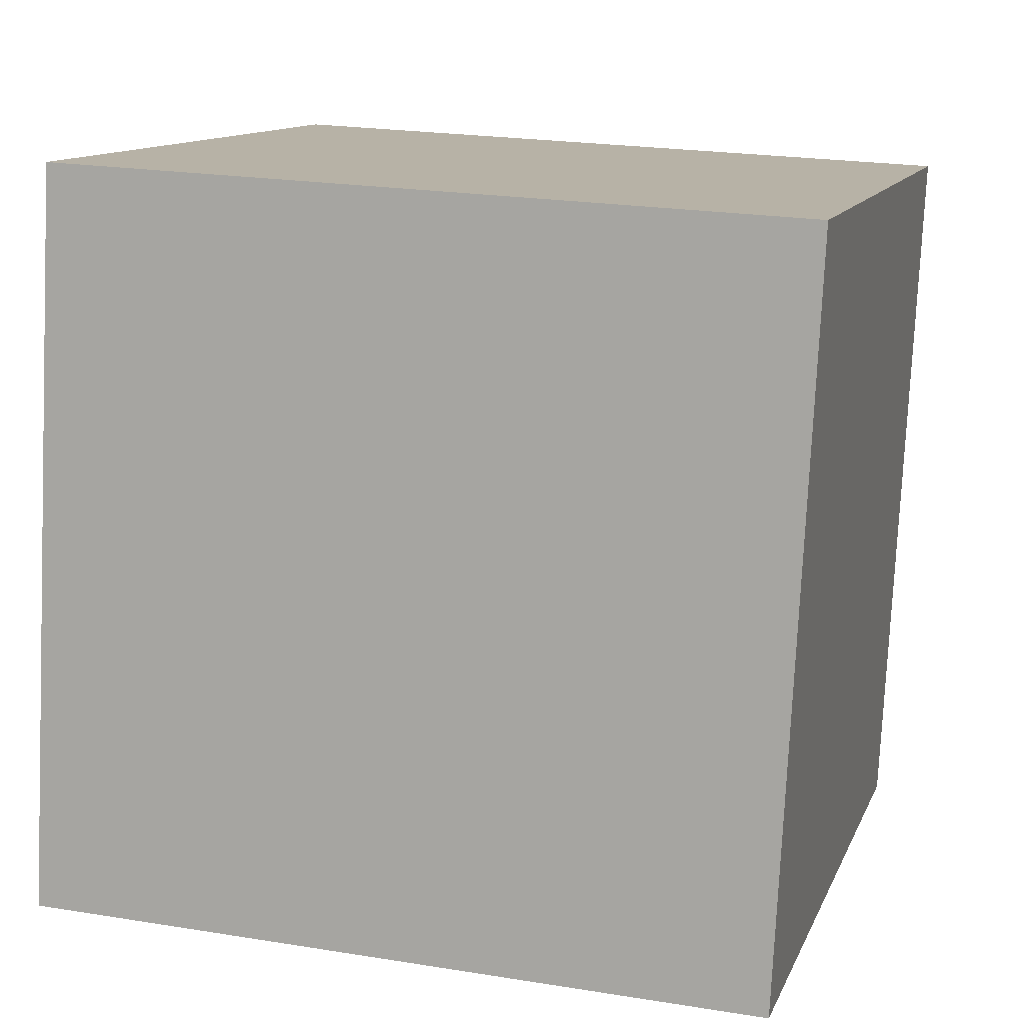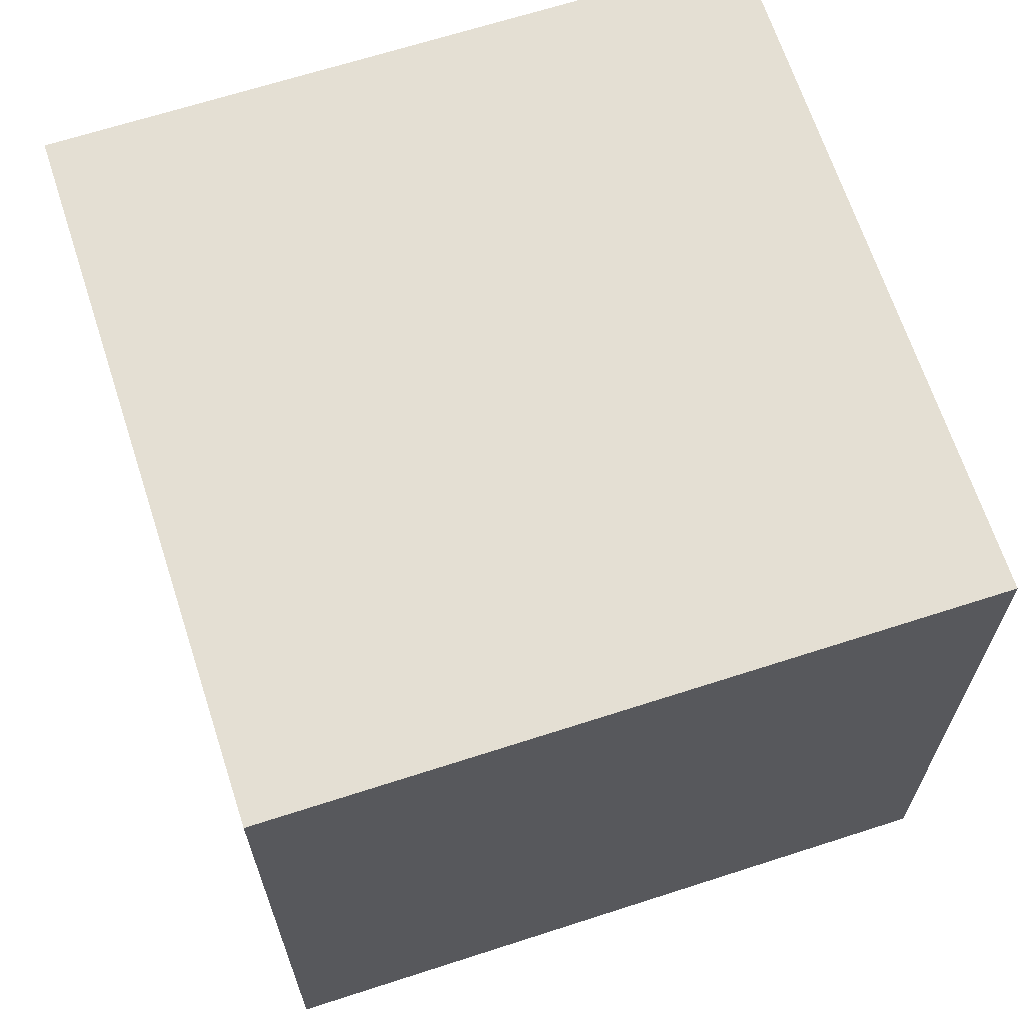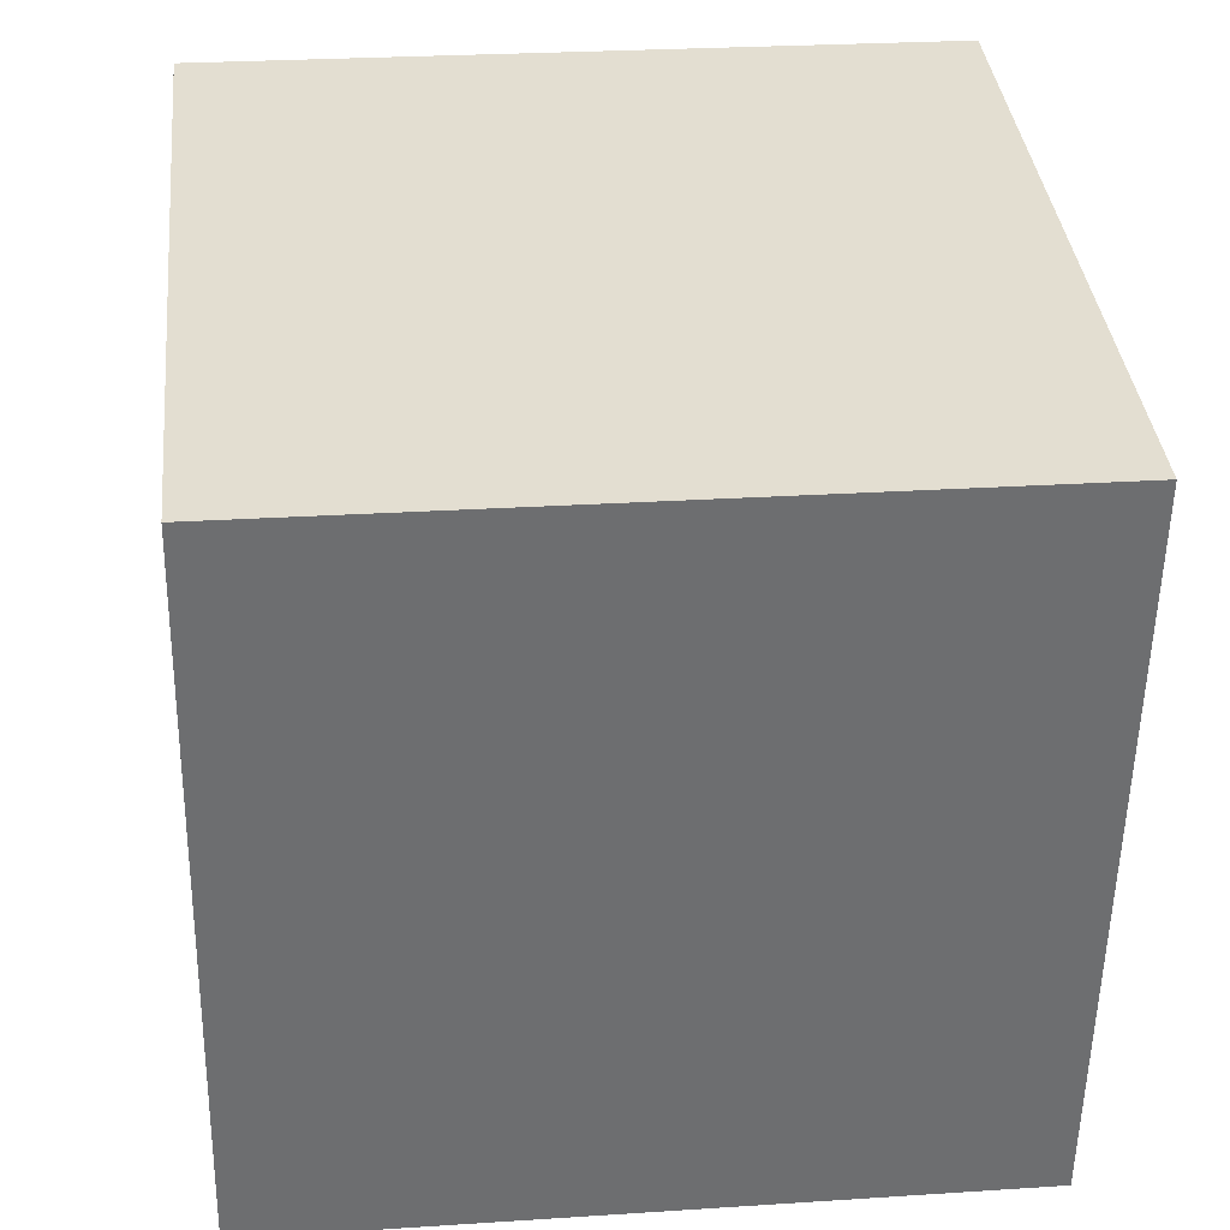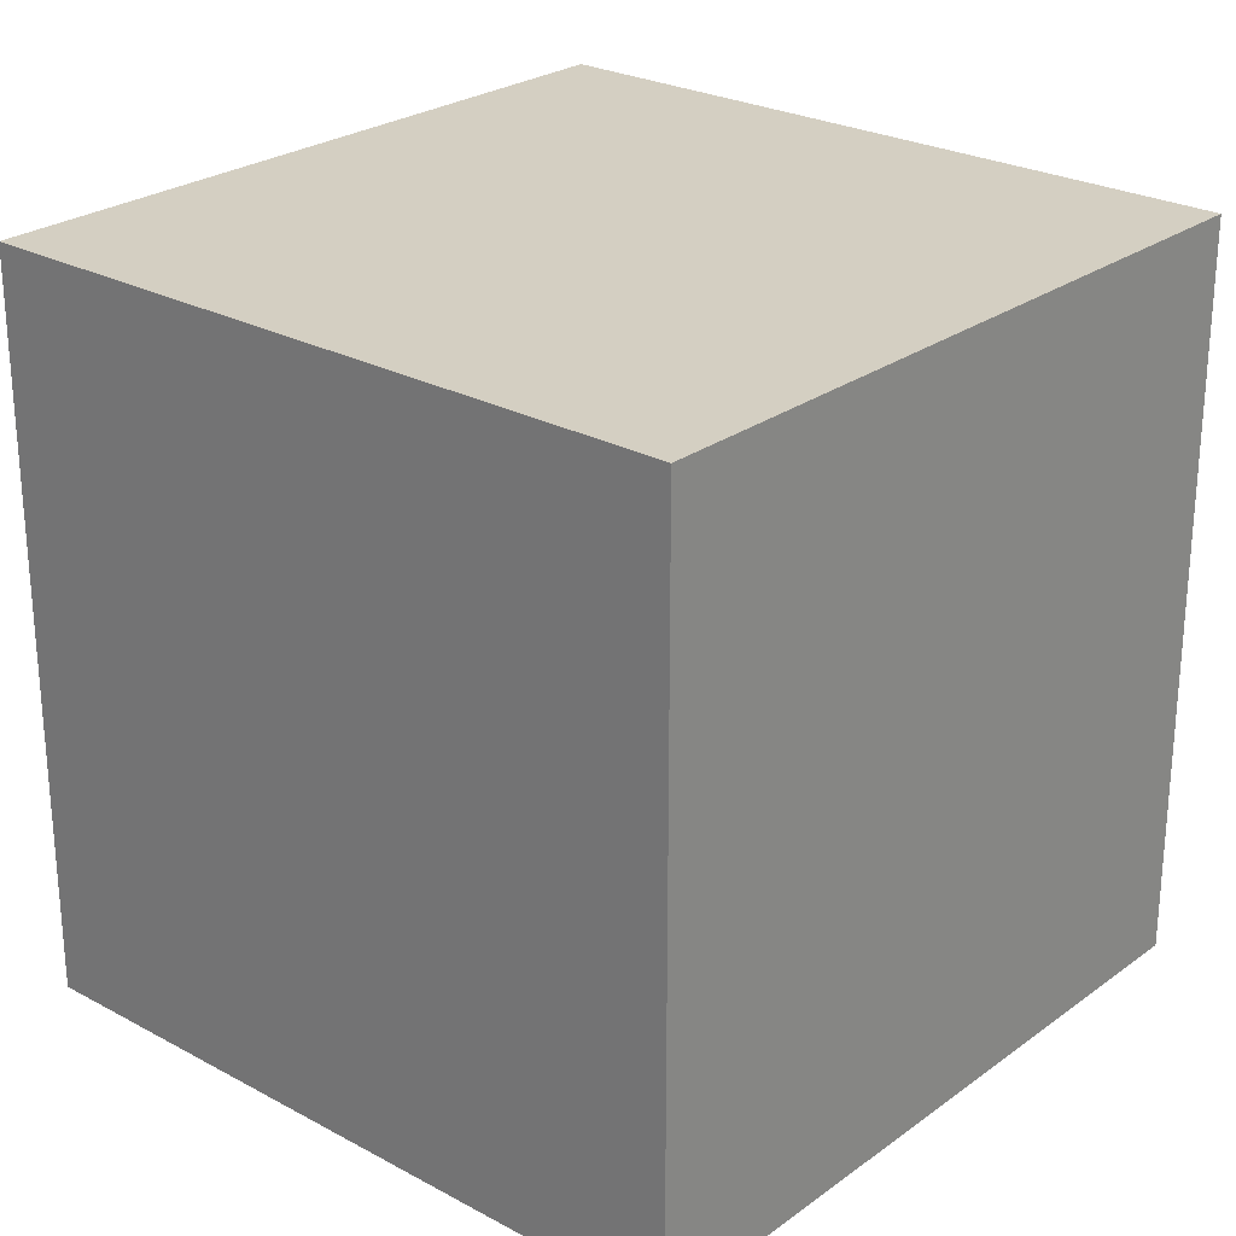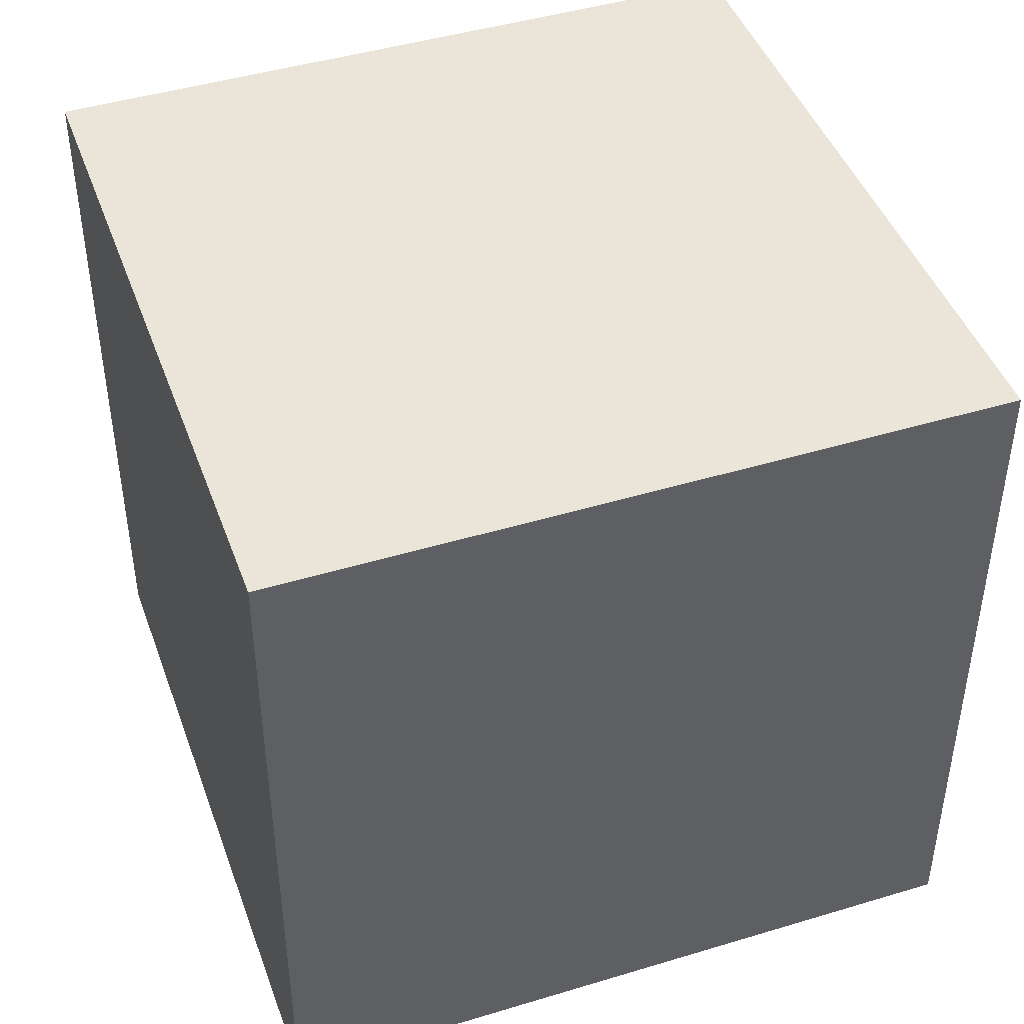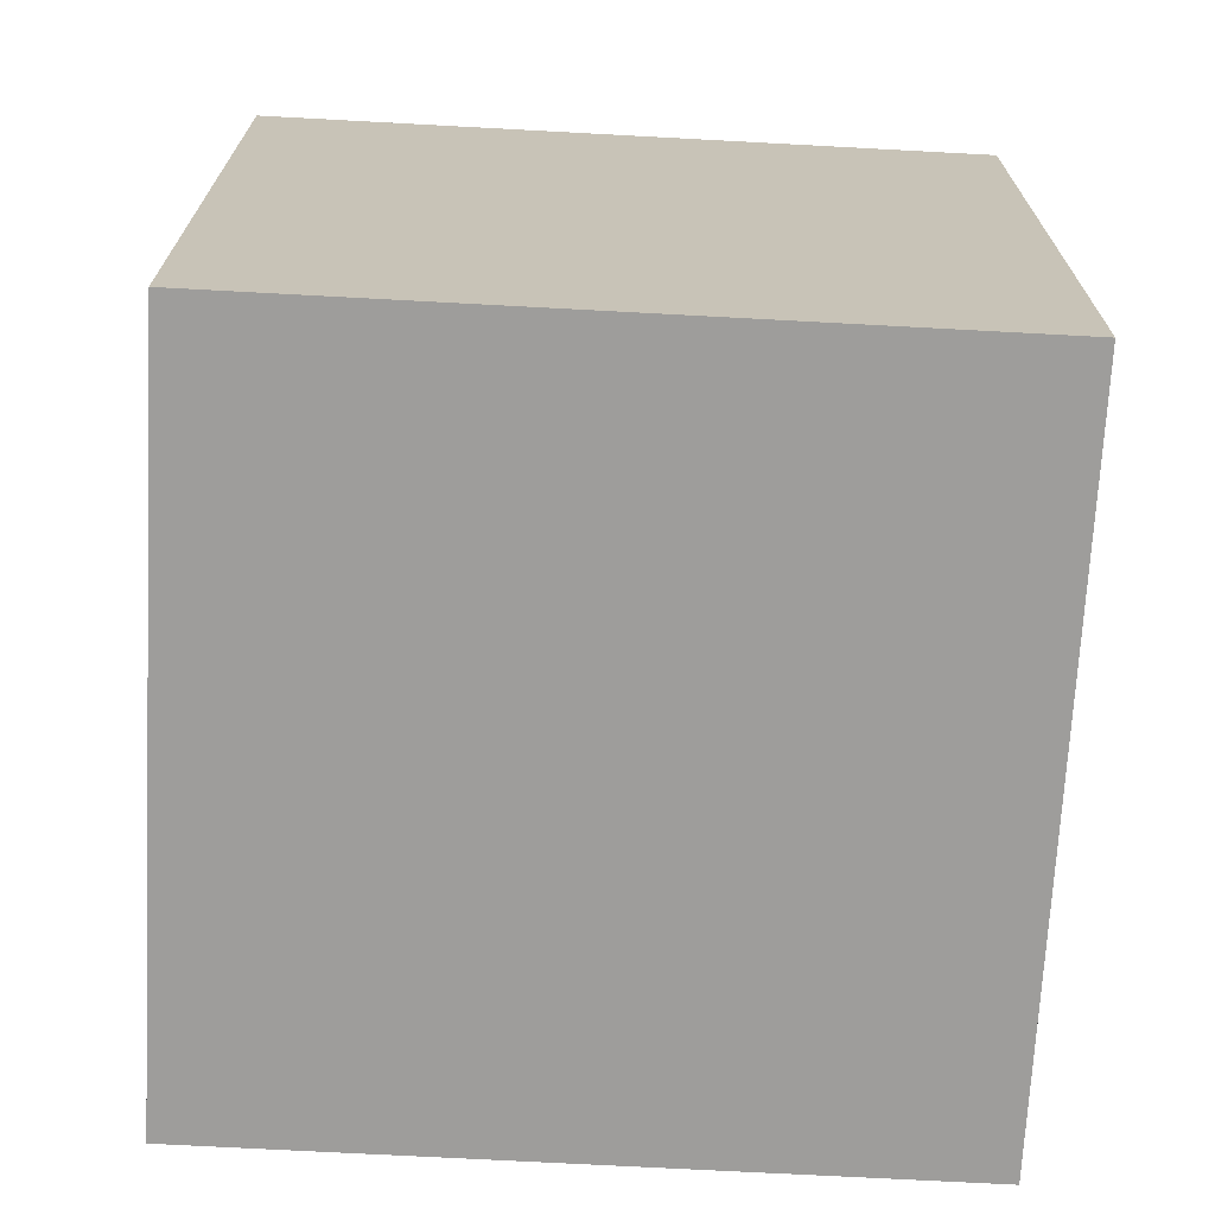
<metadata>
{"format":"obj","ext":"obj","renderer":"f3d","projection":"perspective","resolution":1024,"background":"white","views":[{"elev":22.0,"azim":-74.1,"up":"+Y"},{"elev":66.5,"azim":-118.2,"up":"+Z"},{"elev":25.8,"azim":84.0,"up":"+Y"},{"elev":25.6,"azim":30.7,"up":"+Z"},{"elev":44.7,"azim":150.4,"up":"+Z"},{"elev":-70.6,"azim":76.7,"up":"+Z"}]}
</metadata>
<code>
v 0.7523 0.6714 -0.28
v 0.7523 0.6714 0.12
v 0.6814 0.2777 0.12
v 0.7523 0.6714 -0.28
v 0.6814 0.2777 0.12
v 0.6814 0.2777 -0.28
v 0.3586 0.7423 -0.28
v 0.2877 0.3486 -0.28
v 0.2877 0.3486 0.12
v 0.3586 0.7423 -0.28
v 0.2877 0.3486 0.12
v 0.3586 0.7423 0.12
v 0.7523 0.6714 -0.28
v 0.3586 0.7423 -0.28
v 0.3586 0.7423 0.12
v 0.7523 0.6714 -0.28
v 0.3586 0.7423 0.12
v 0.7523 0.6714 0.12
v 0.7523 0.6714 0.12
v 0.3586 0.7423 0.12
v 0.2877 0.3486 0.12
v 0.7523 0.6714 0.12
v 0.2877 0.3486 0.12
v 0.6814 0.2777 0.12
v 0.6814 0.2777 0.12
v 0.2877 0.3486 0.12
v 0.2877 0.3486 -0.28
v 0.6814 0.2777 0.12
v 0.2877 0.3486 -0.28
v 0.6814 0.2777 -0.28
v 0.3586 0.7423 -0.28
v 0.7523 0.6714 -0.28
v 0.6814 0.2777 -0.28
v 0.3586 0.7423 -0.28
v 0.6814 0.2777 -0.28
v 0.2877 0.3486 -0.28
f 1 2 3
f 4 5 6
f 7 8 9
f 10 11 12
f 13 14 15
f 16 17 18
f 19 20 21
f 22 23 24
f 25 26 27
f 28 29 30
f 31 32 33
f 34 35 36

</code>
